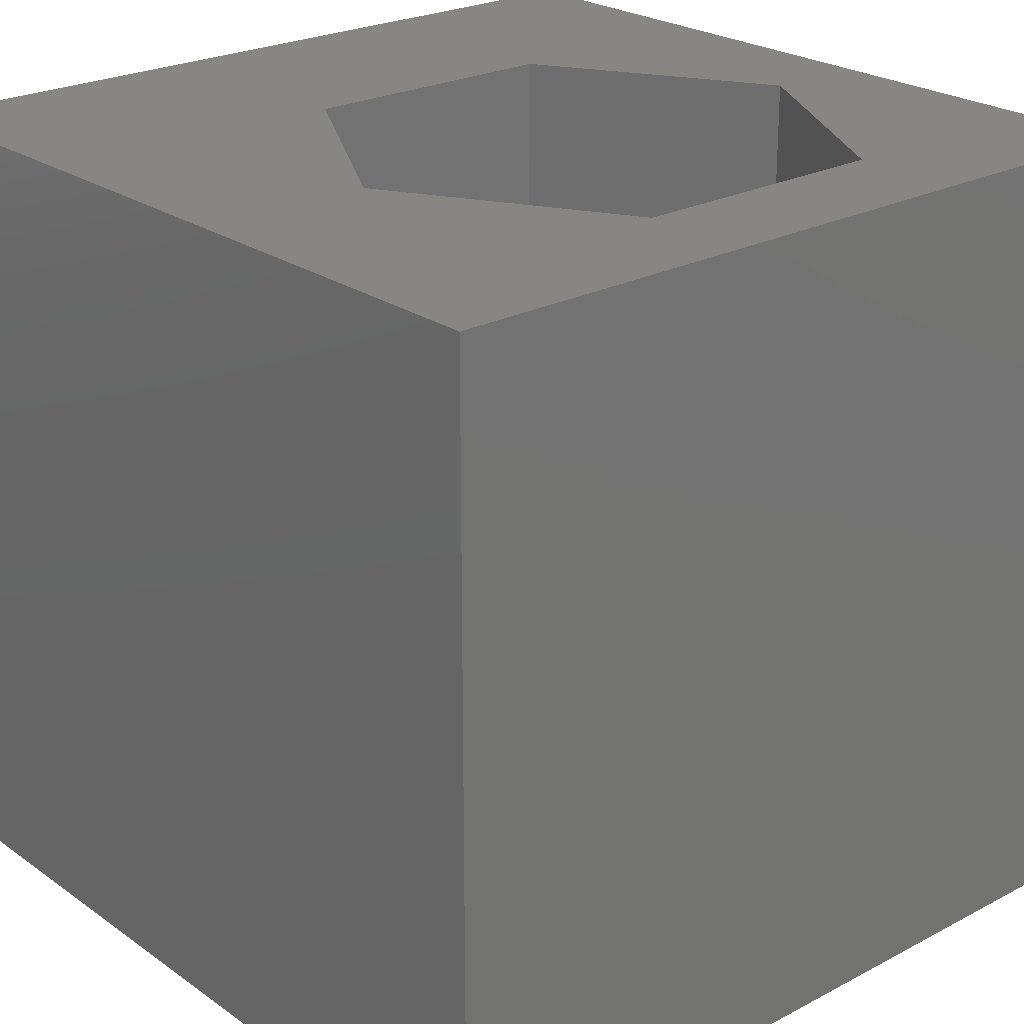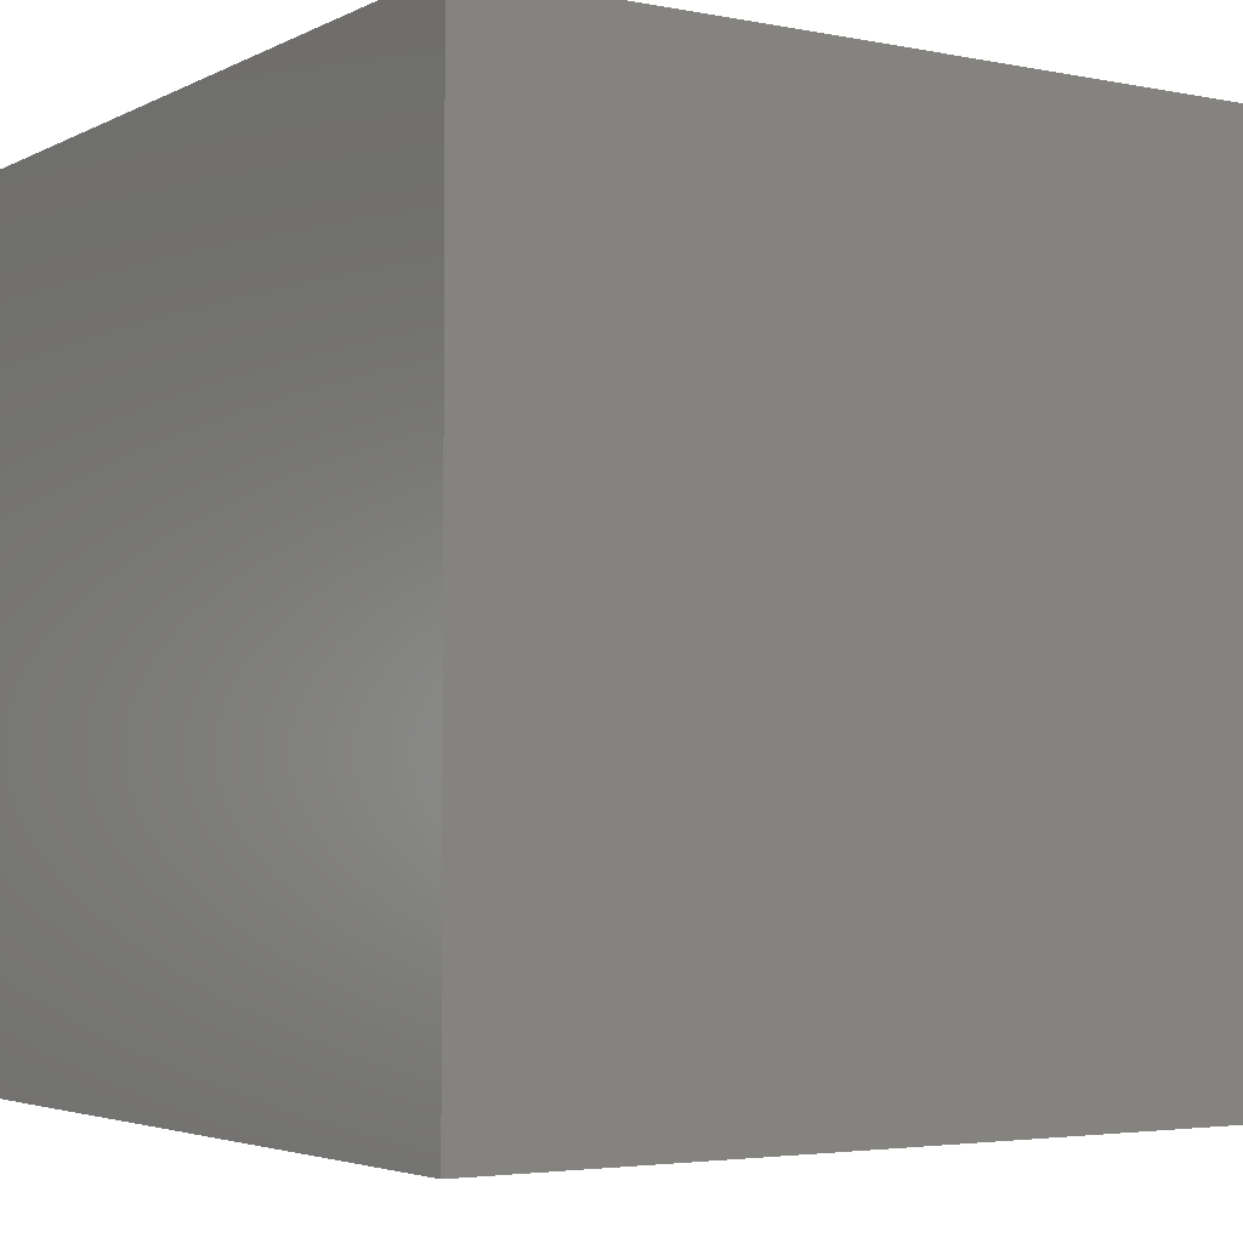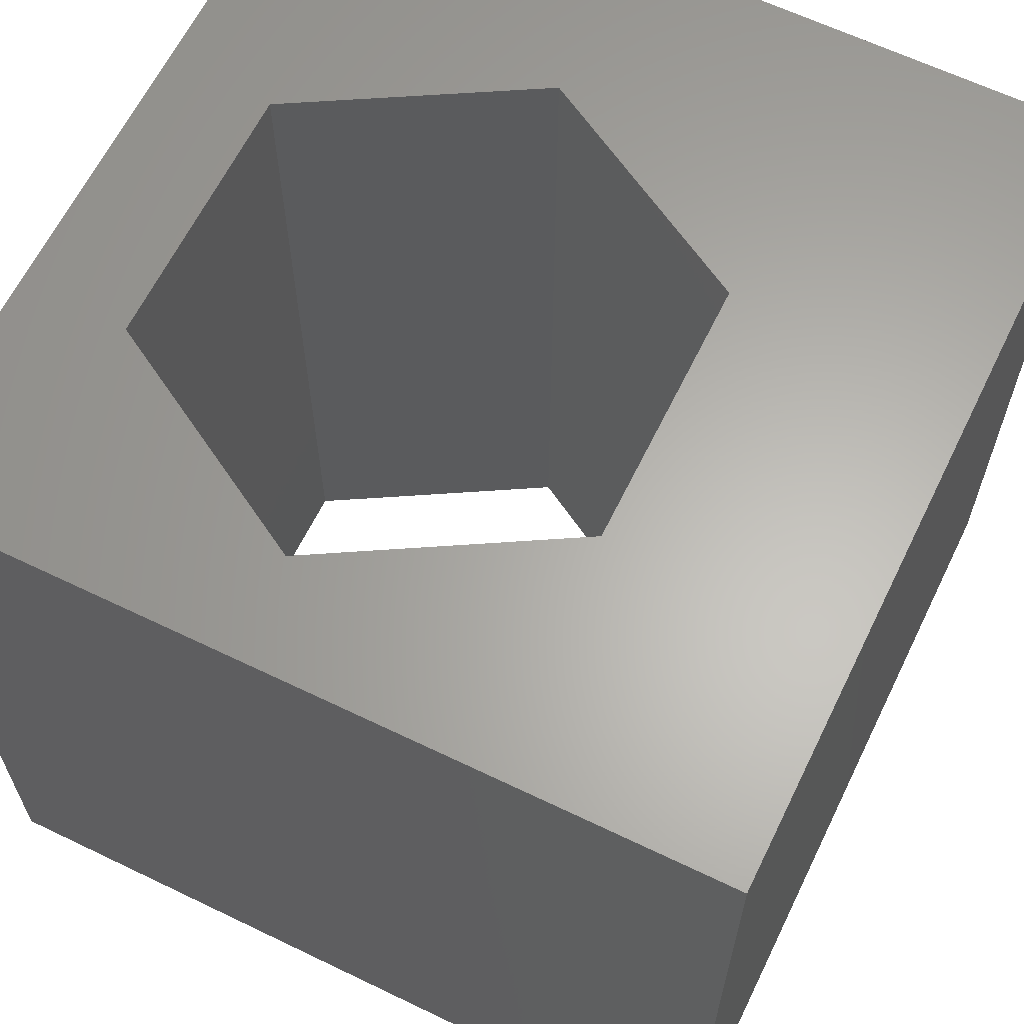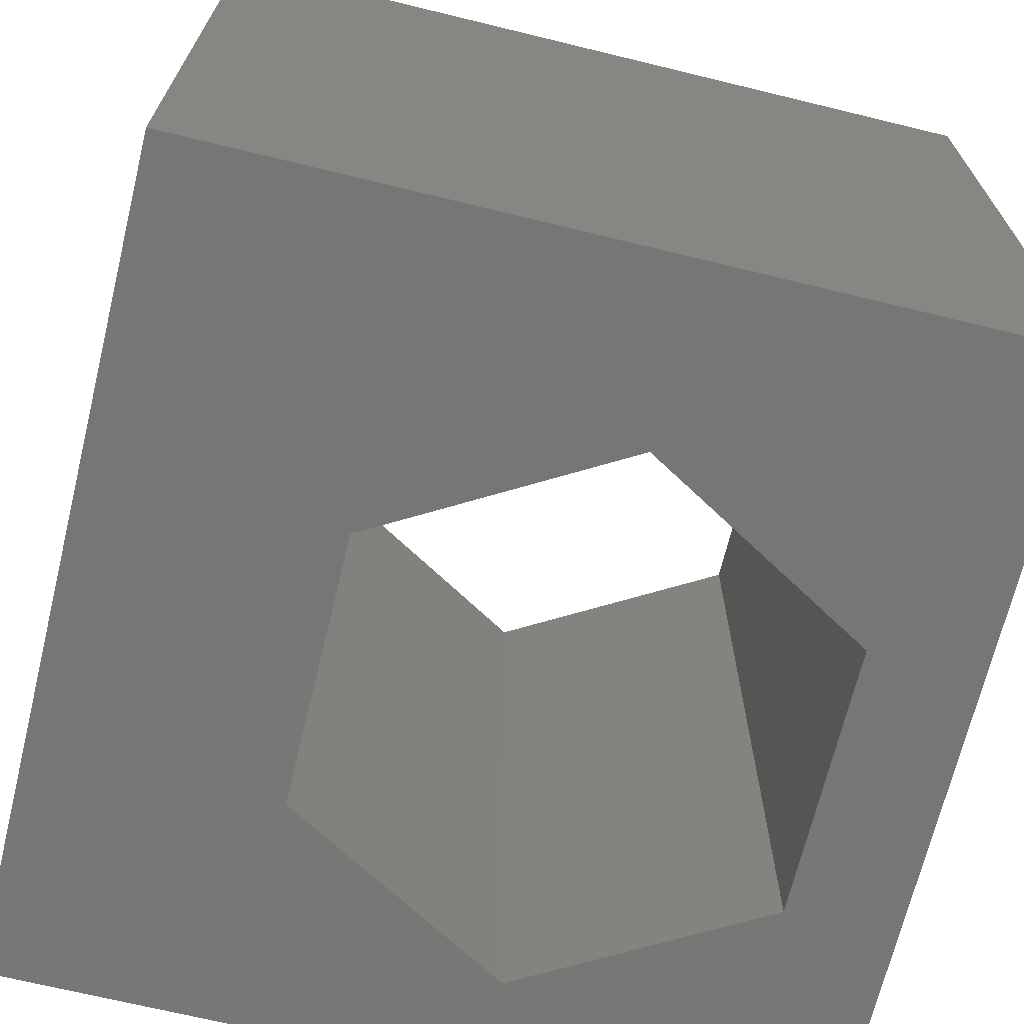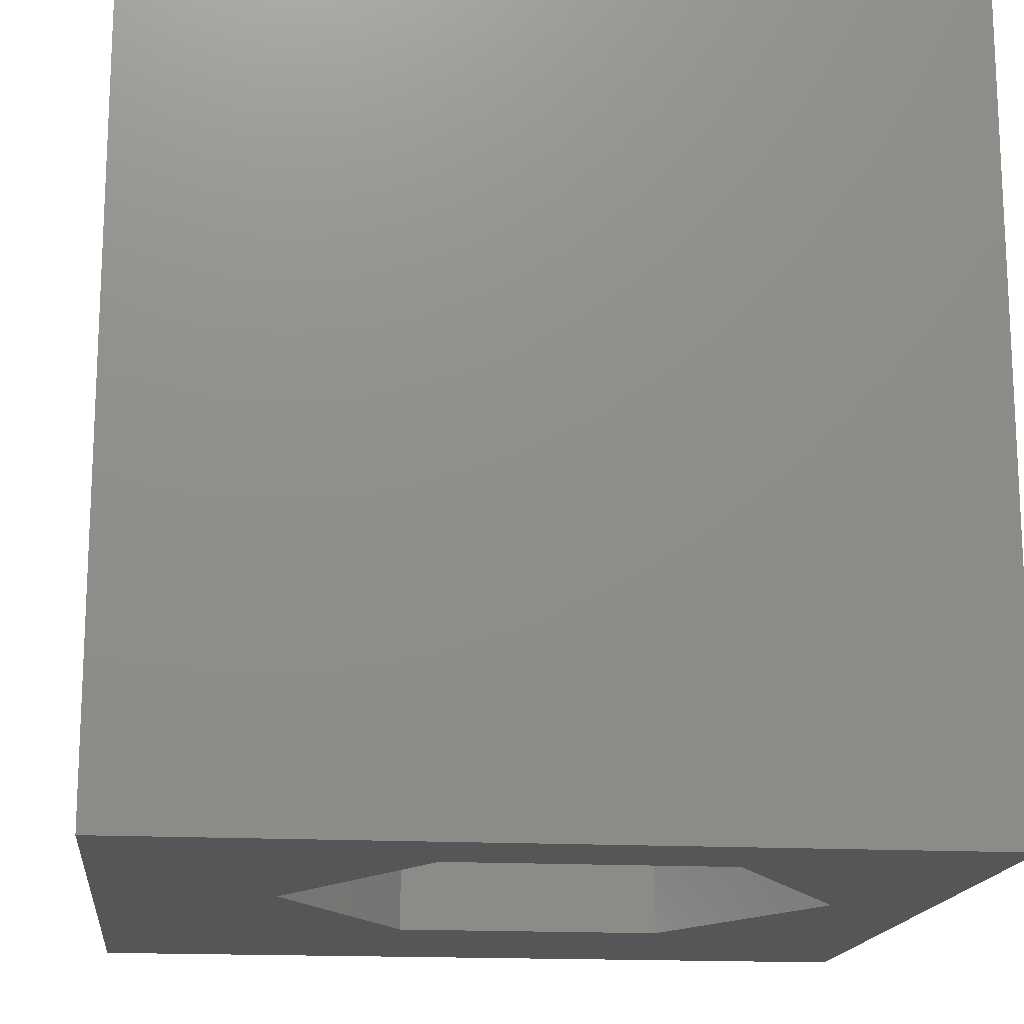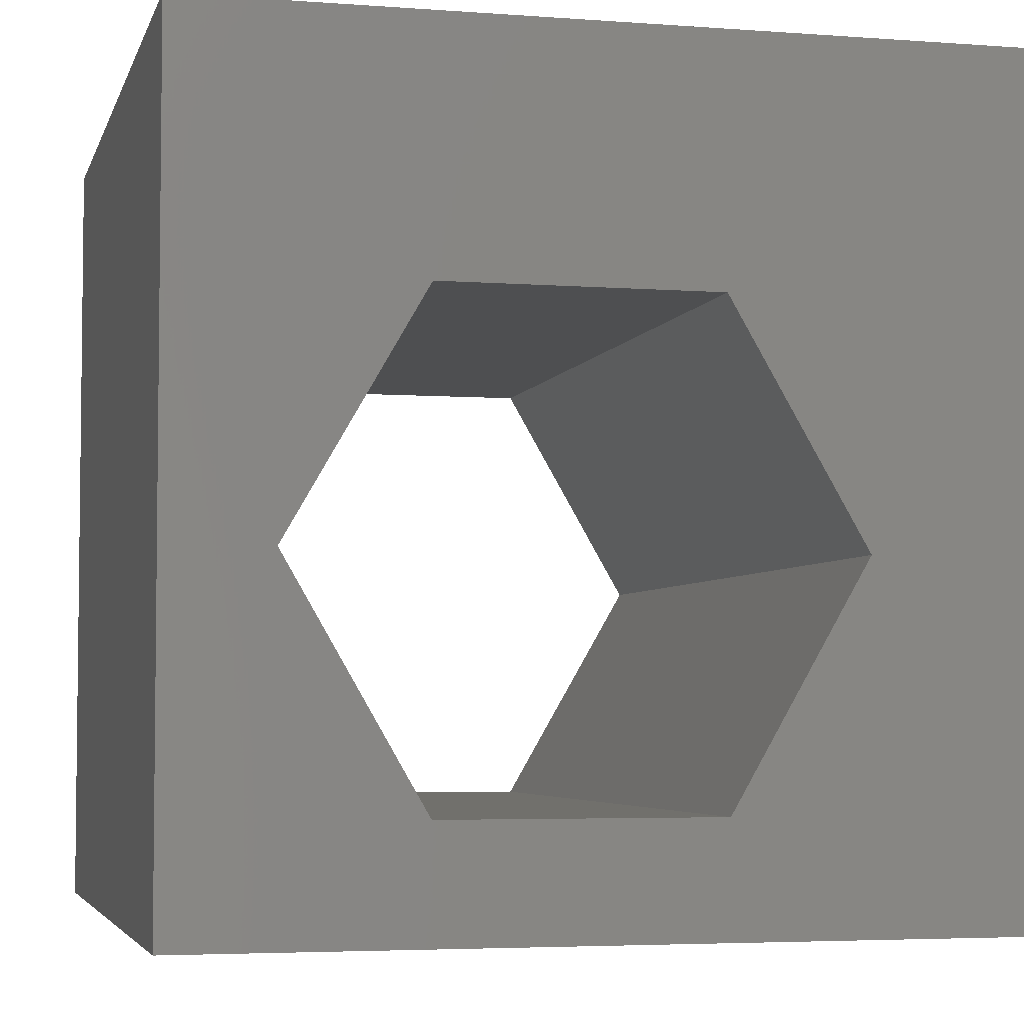
<metadata>
{"format":"stl","ext":"stl","renderer":"f3d","projection":"perspective","resolution":1024,"background":"white","views":[{"elev":24.0,"azim":-41.0,"up":"+Z"},{"elev":-3.7,"azim":147.0,"up":"+Z"},{"elev":63.4,"azim":116.0,"up":"+Z"},{"elev":-69.1,"azim":-103.7,"up":"+Z"},{"elev":-16.2,"azim":-6.5,"up":"+Z"},{"elev":-4.4,"azim":166.2,"up":"+Y"}]}
</metadata>
<code>
# stl→obj: 20 verts, 40 faces
v 0 10 10
v 0 10 0
v 0 0 10
v 0 0 0
v 10 10 10
v 8.744 4.204 10
v 10 0 10
v 7.095 1.347 10
v 3.795 1.347 10
v 2.146 4.204 10
v 3.795 7.061 10
v 7.095 7.061 10
v 10 10 0
v 10 0 0
v 8.744 4.204 0
v 7.095 7.061 0
v 3.795 7.061 0
v 2.146 4.204 0
v 3.795 1.347 0
v 7.095 1.347 0
f 1 2 3
f 3 2 4
f 5 6 7
f 7 6 8
f 7 8 3
f 8 9 3
f 3 9 10
f 3 10 1
f 1 10 11
f 1 11 5
f 5 11 12
f 5 12 6
f 13 5 14
f 14 5 7
f 14 15 13
f 13 15 16
f 13 16 2
f 16 17 2
f 2 17 18
f 2 18 4
f 4 18 19
f 4 19 14
f 14 19 20
f 14 20 15
f 5 13 1
f 1 13 2
f 14 7 4
f 4 7 3
f 18 17 10
f 10 17 11
f 17 16 11
f 11 16 12
f 16 15 12
f 12 15 6
f 15 20 6
f 6 20 8
f 20 19 8
f 8 19 9
f 19 18 9
f 9 18 10

</code>
